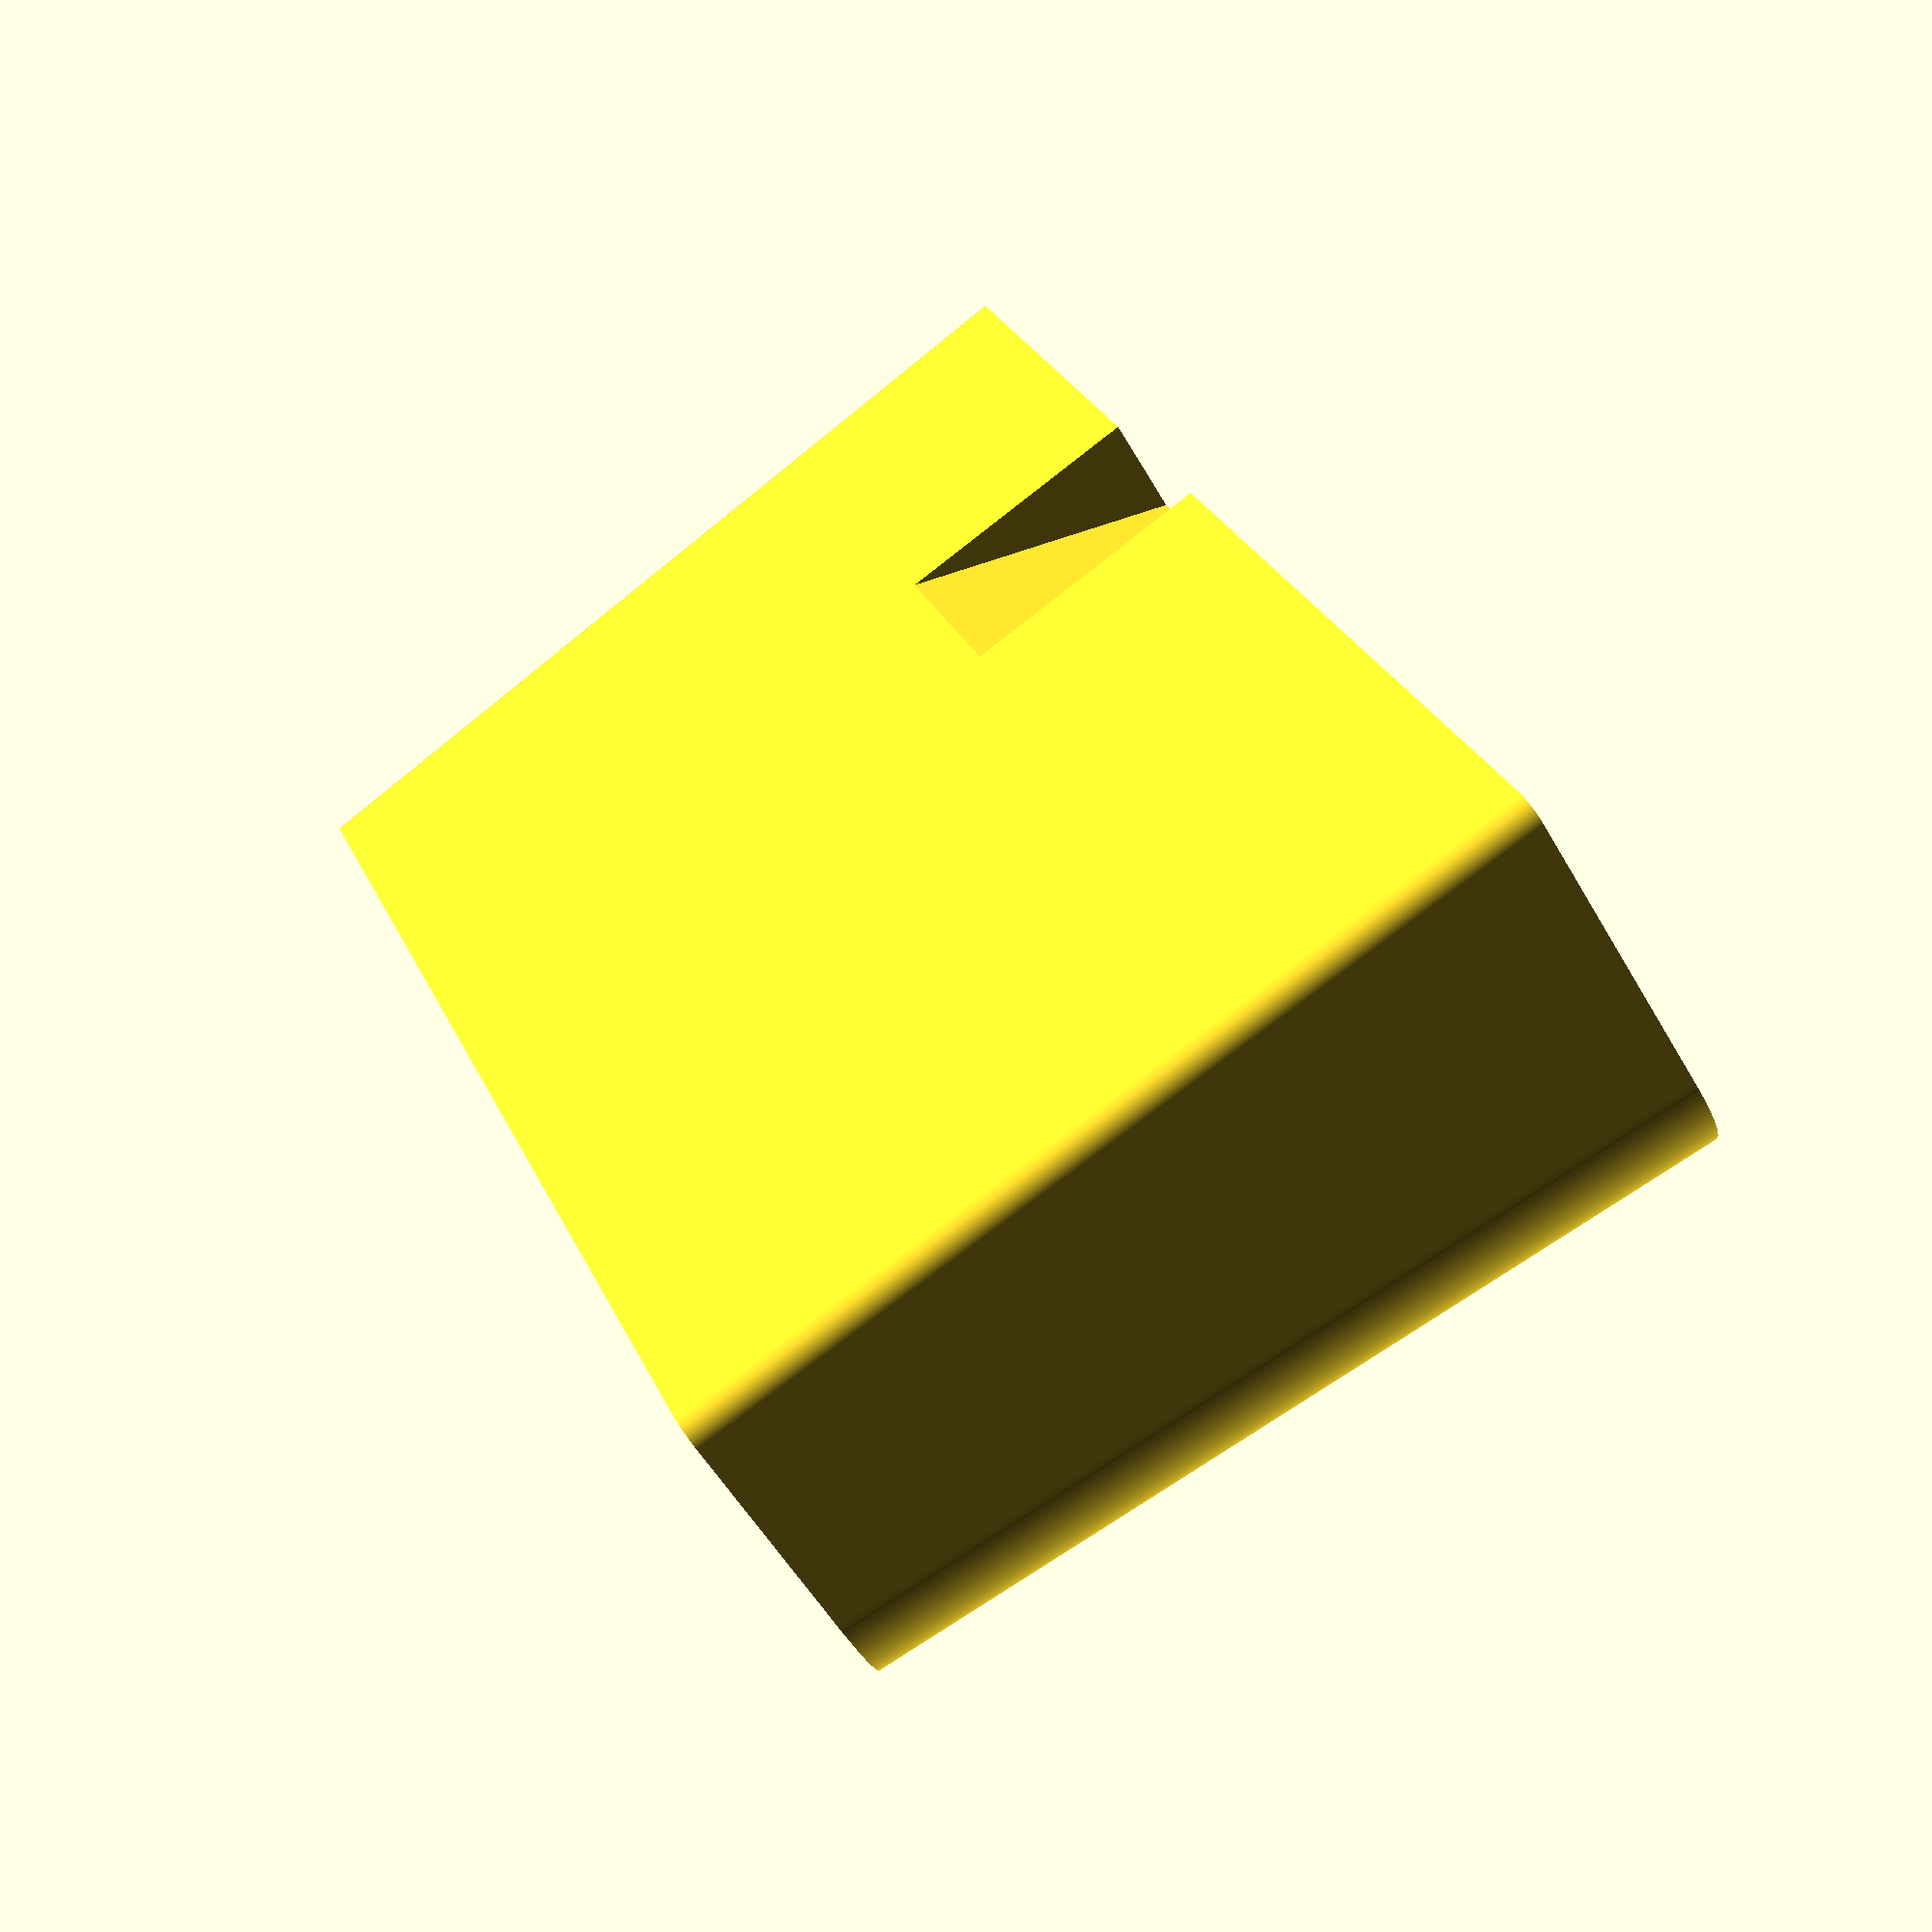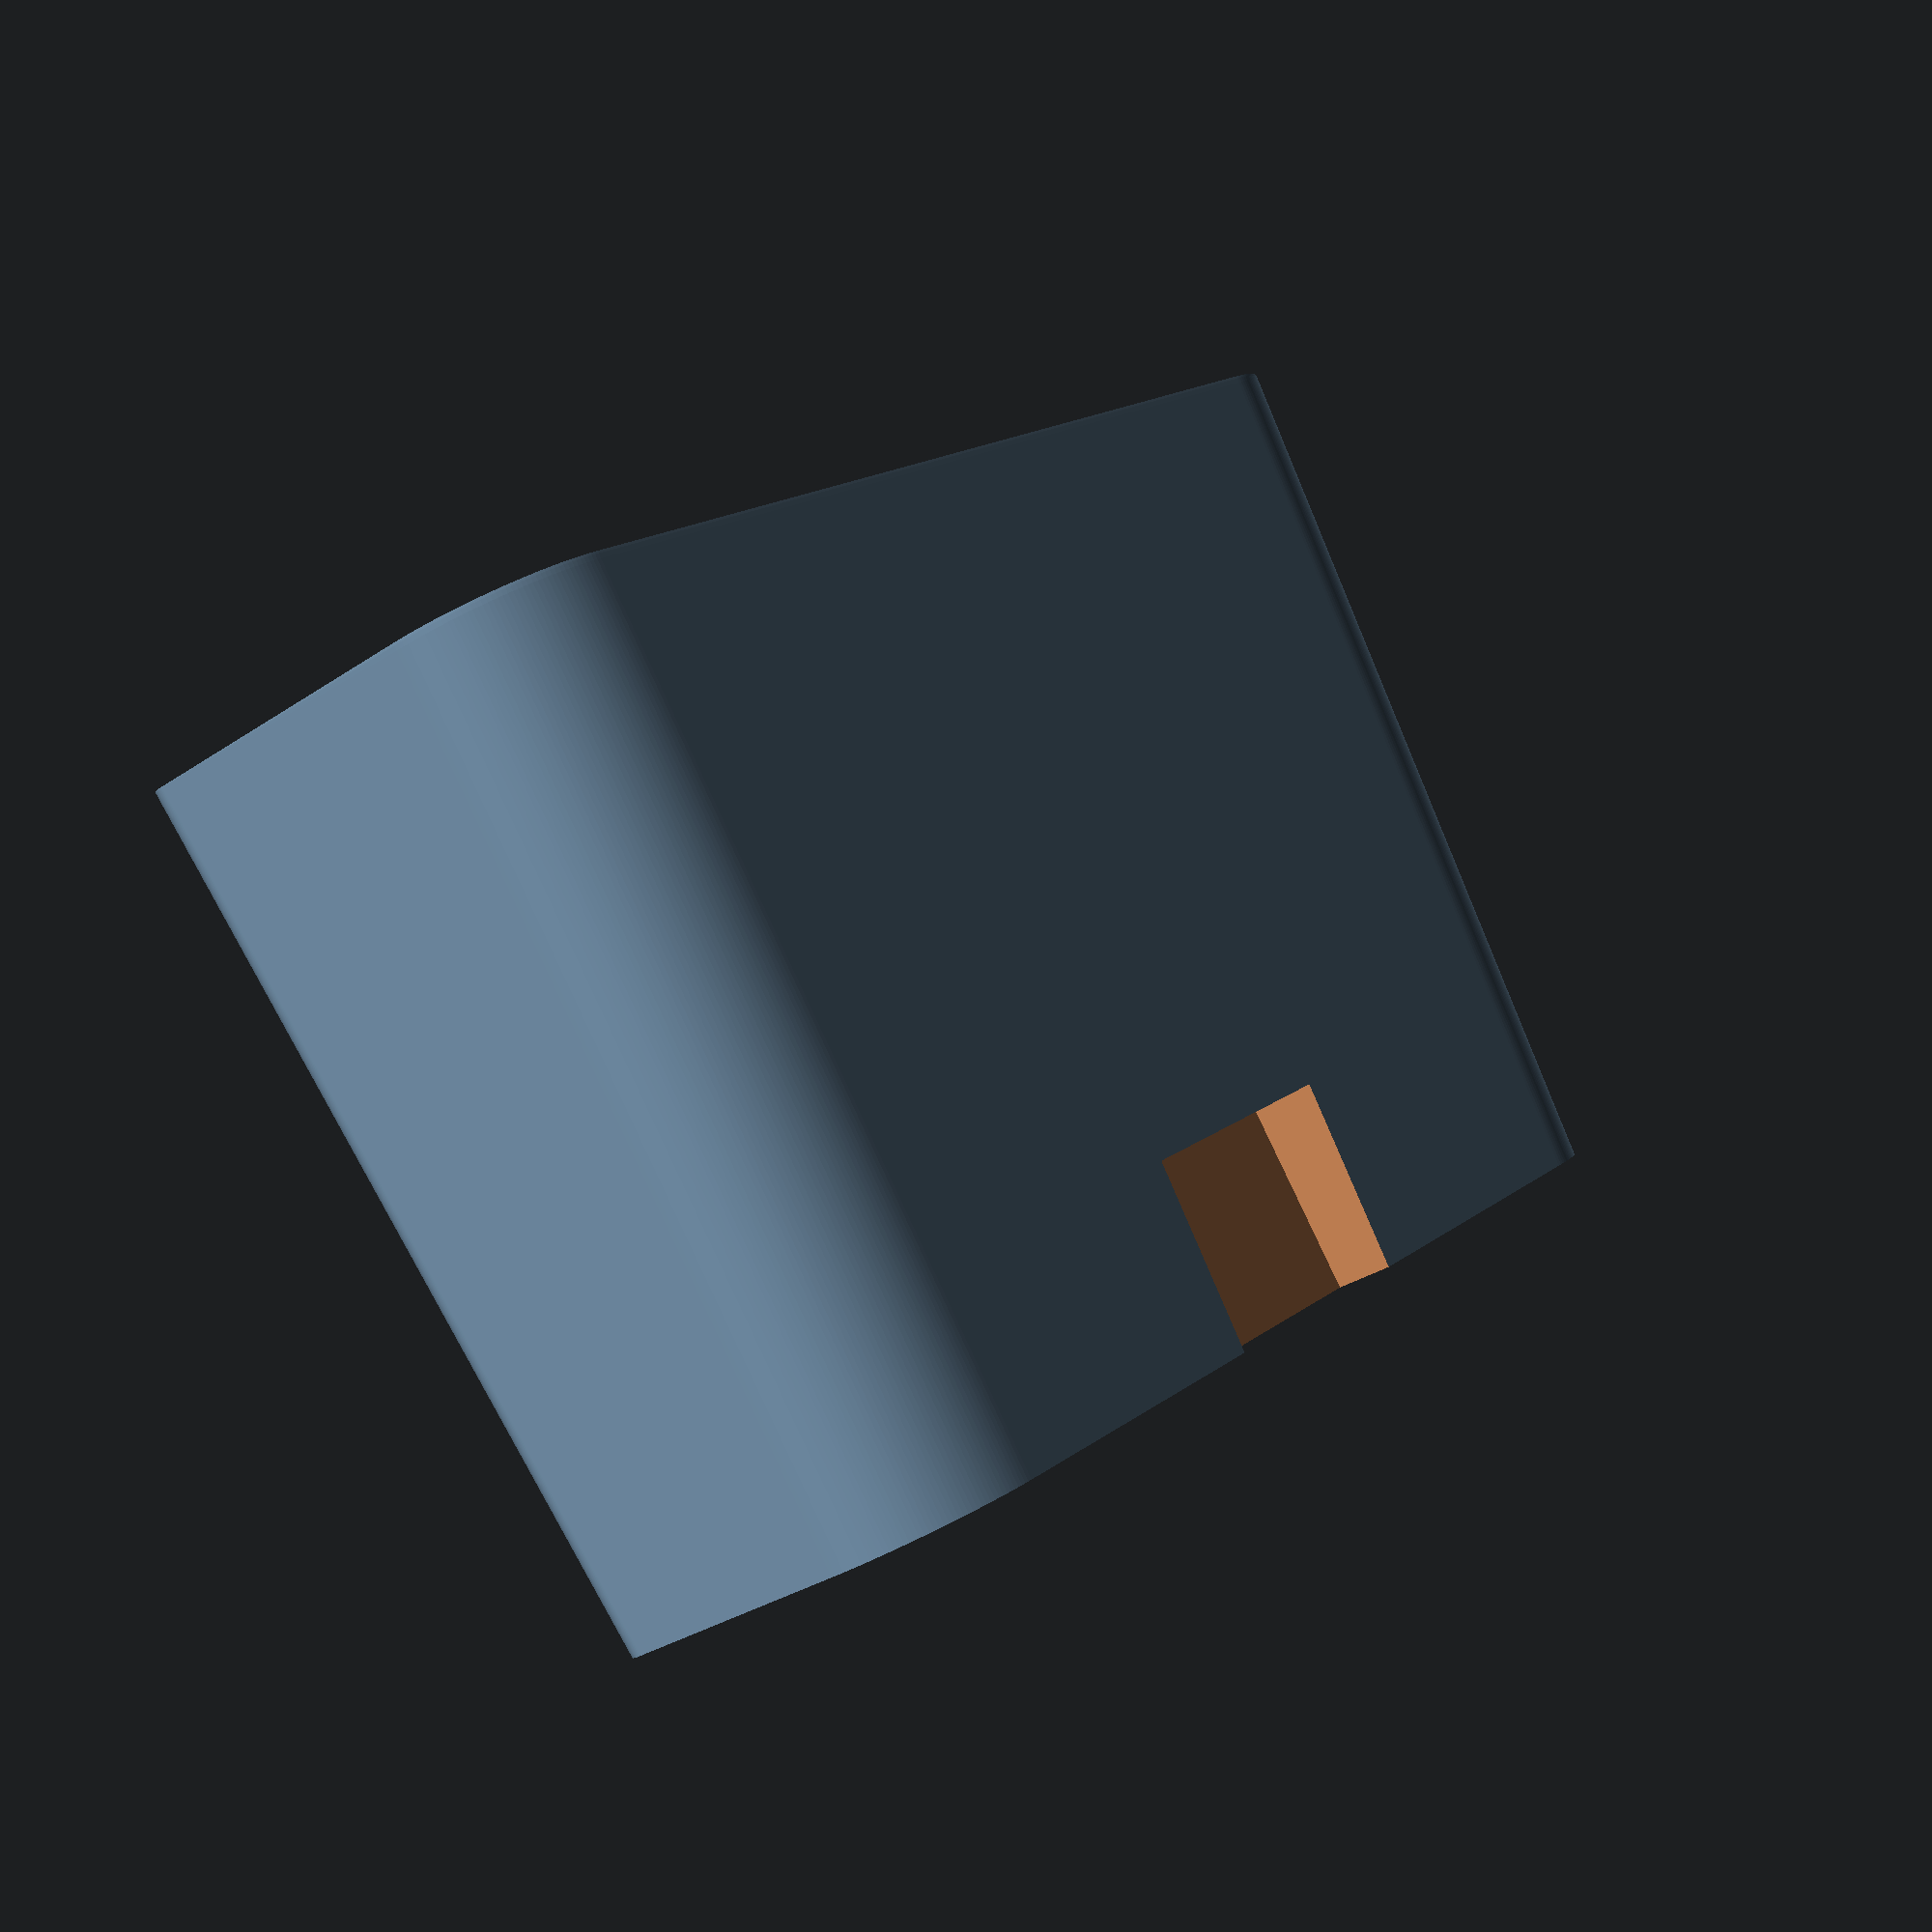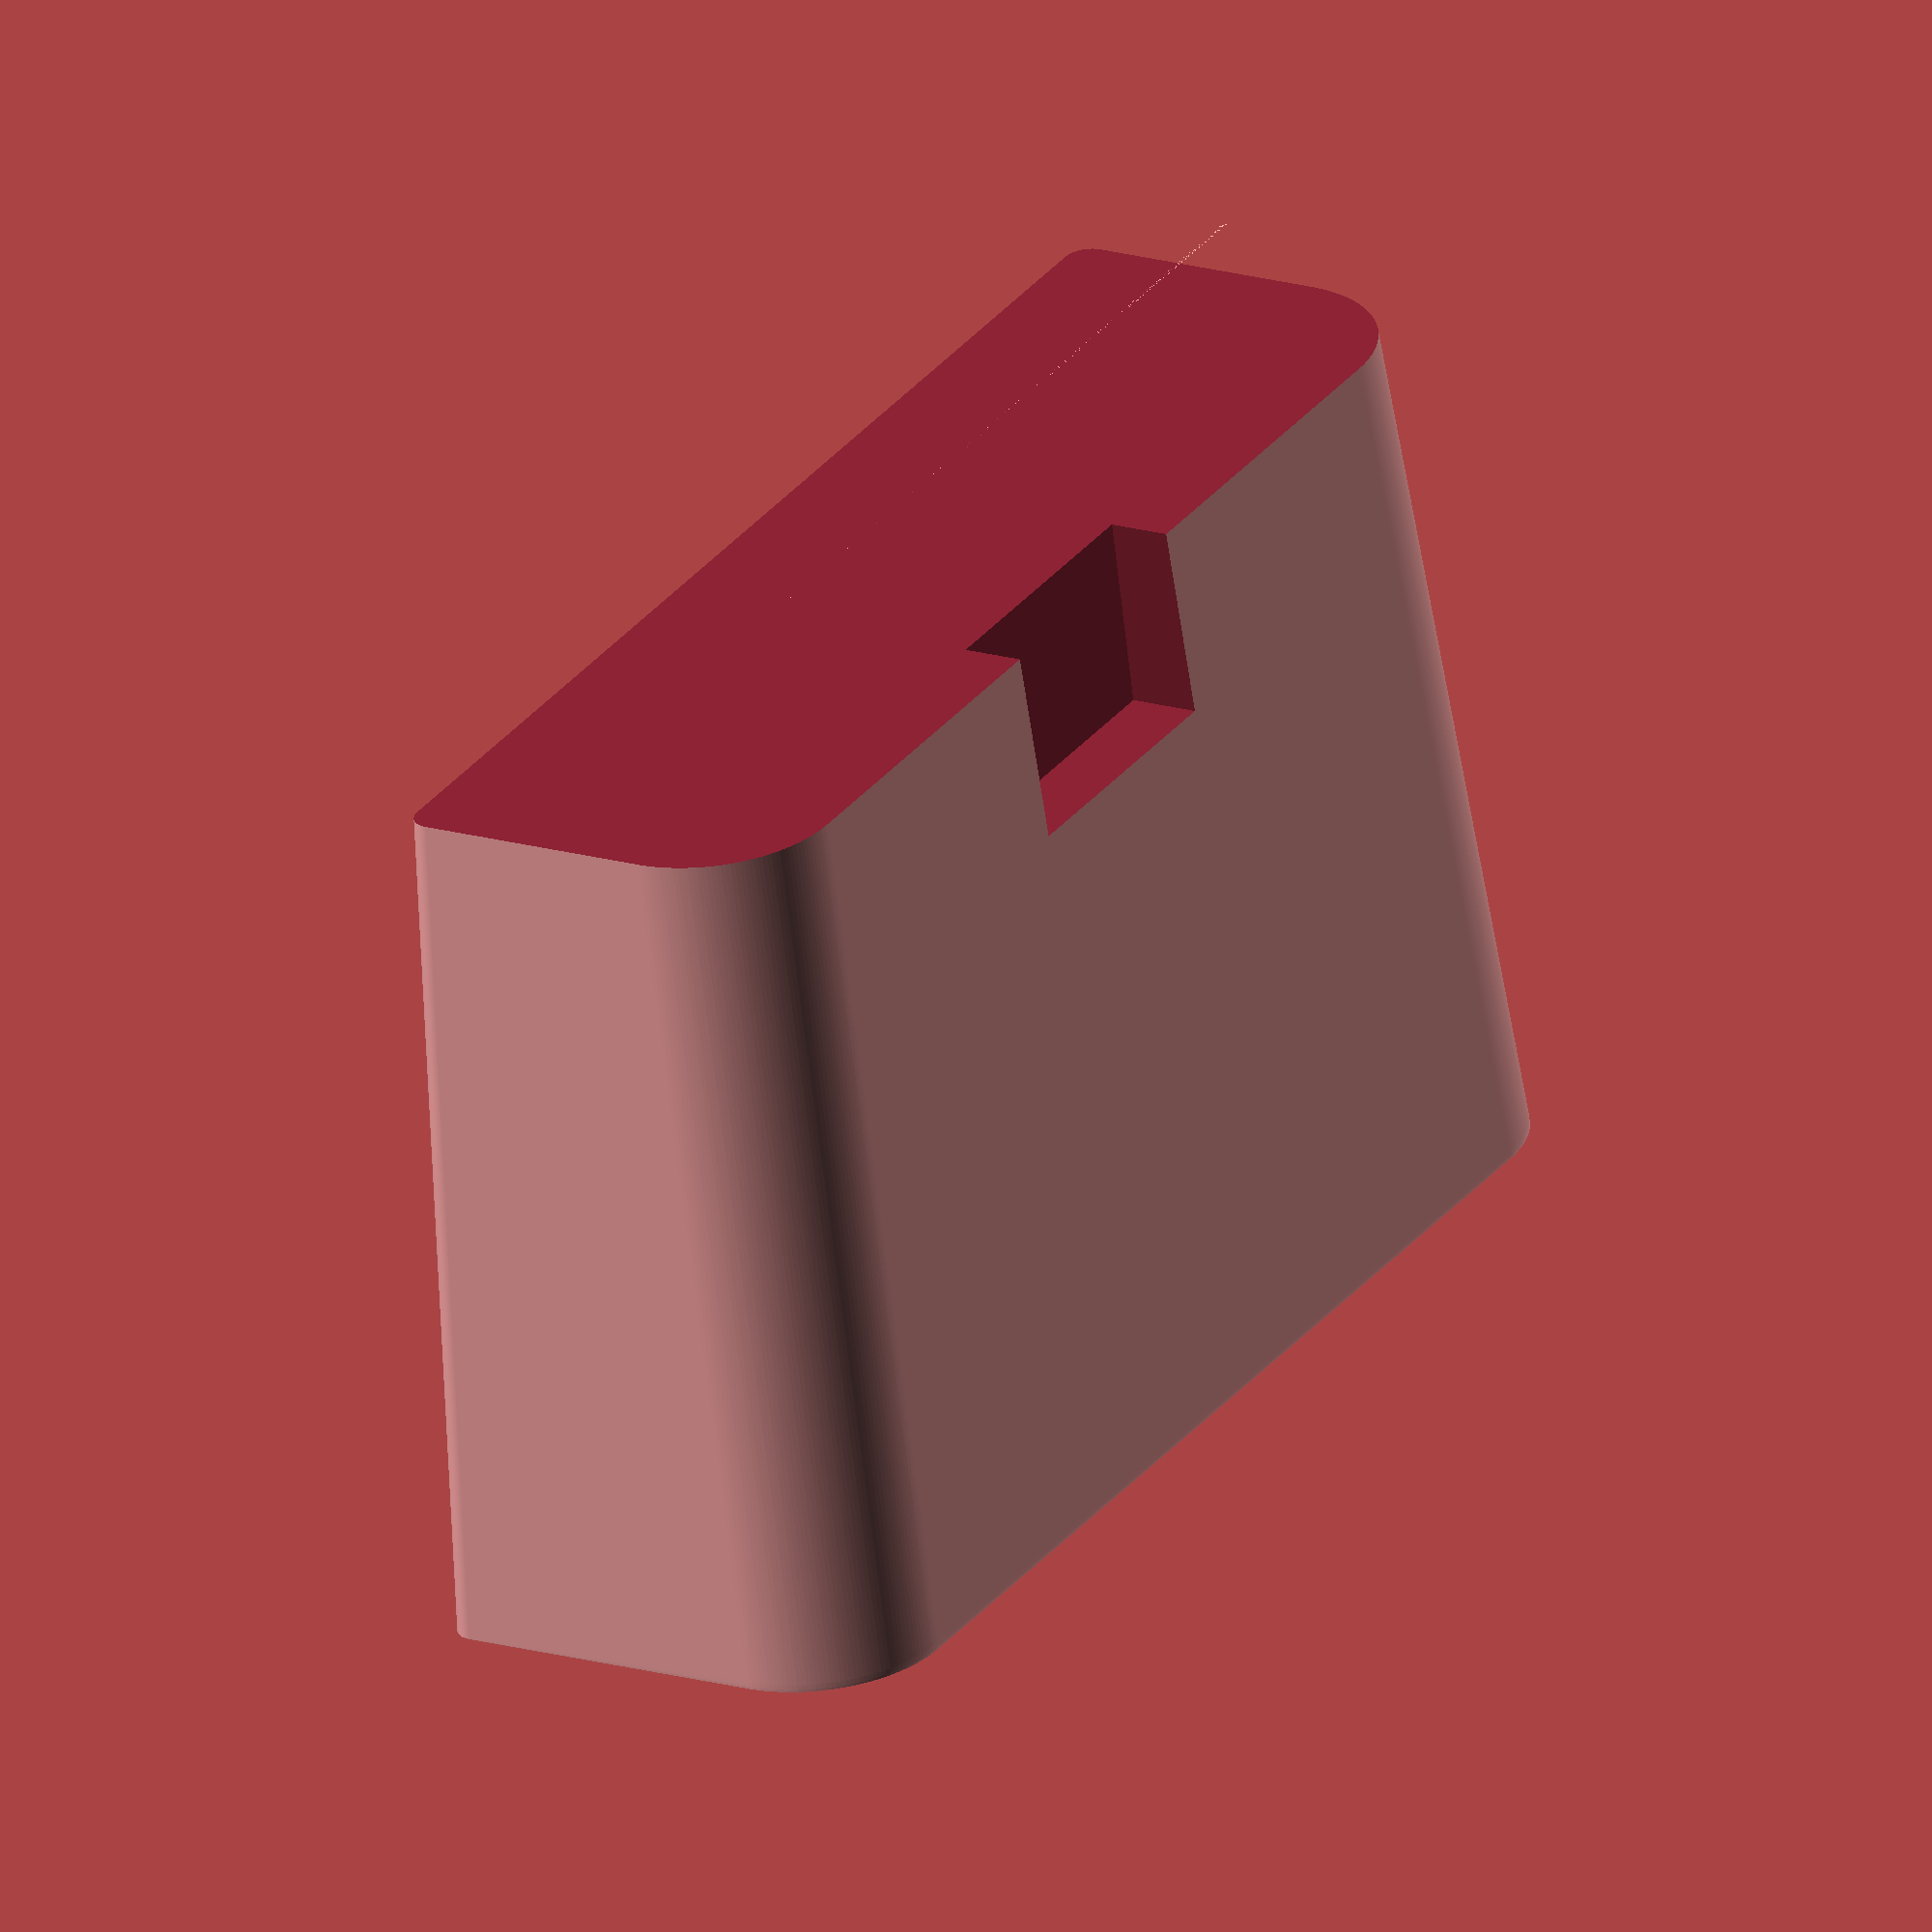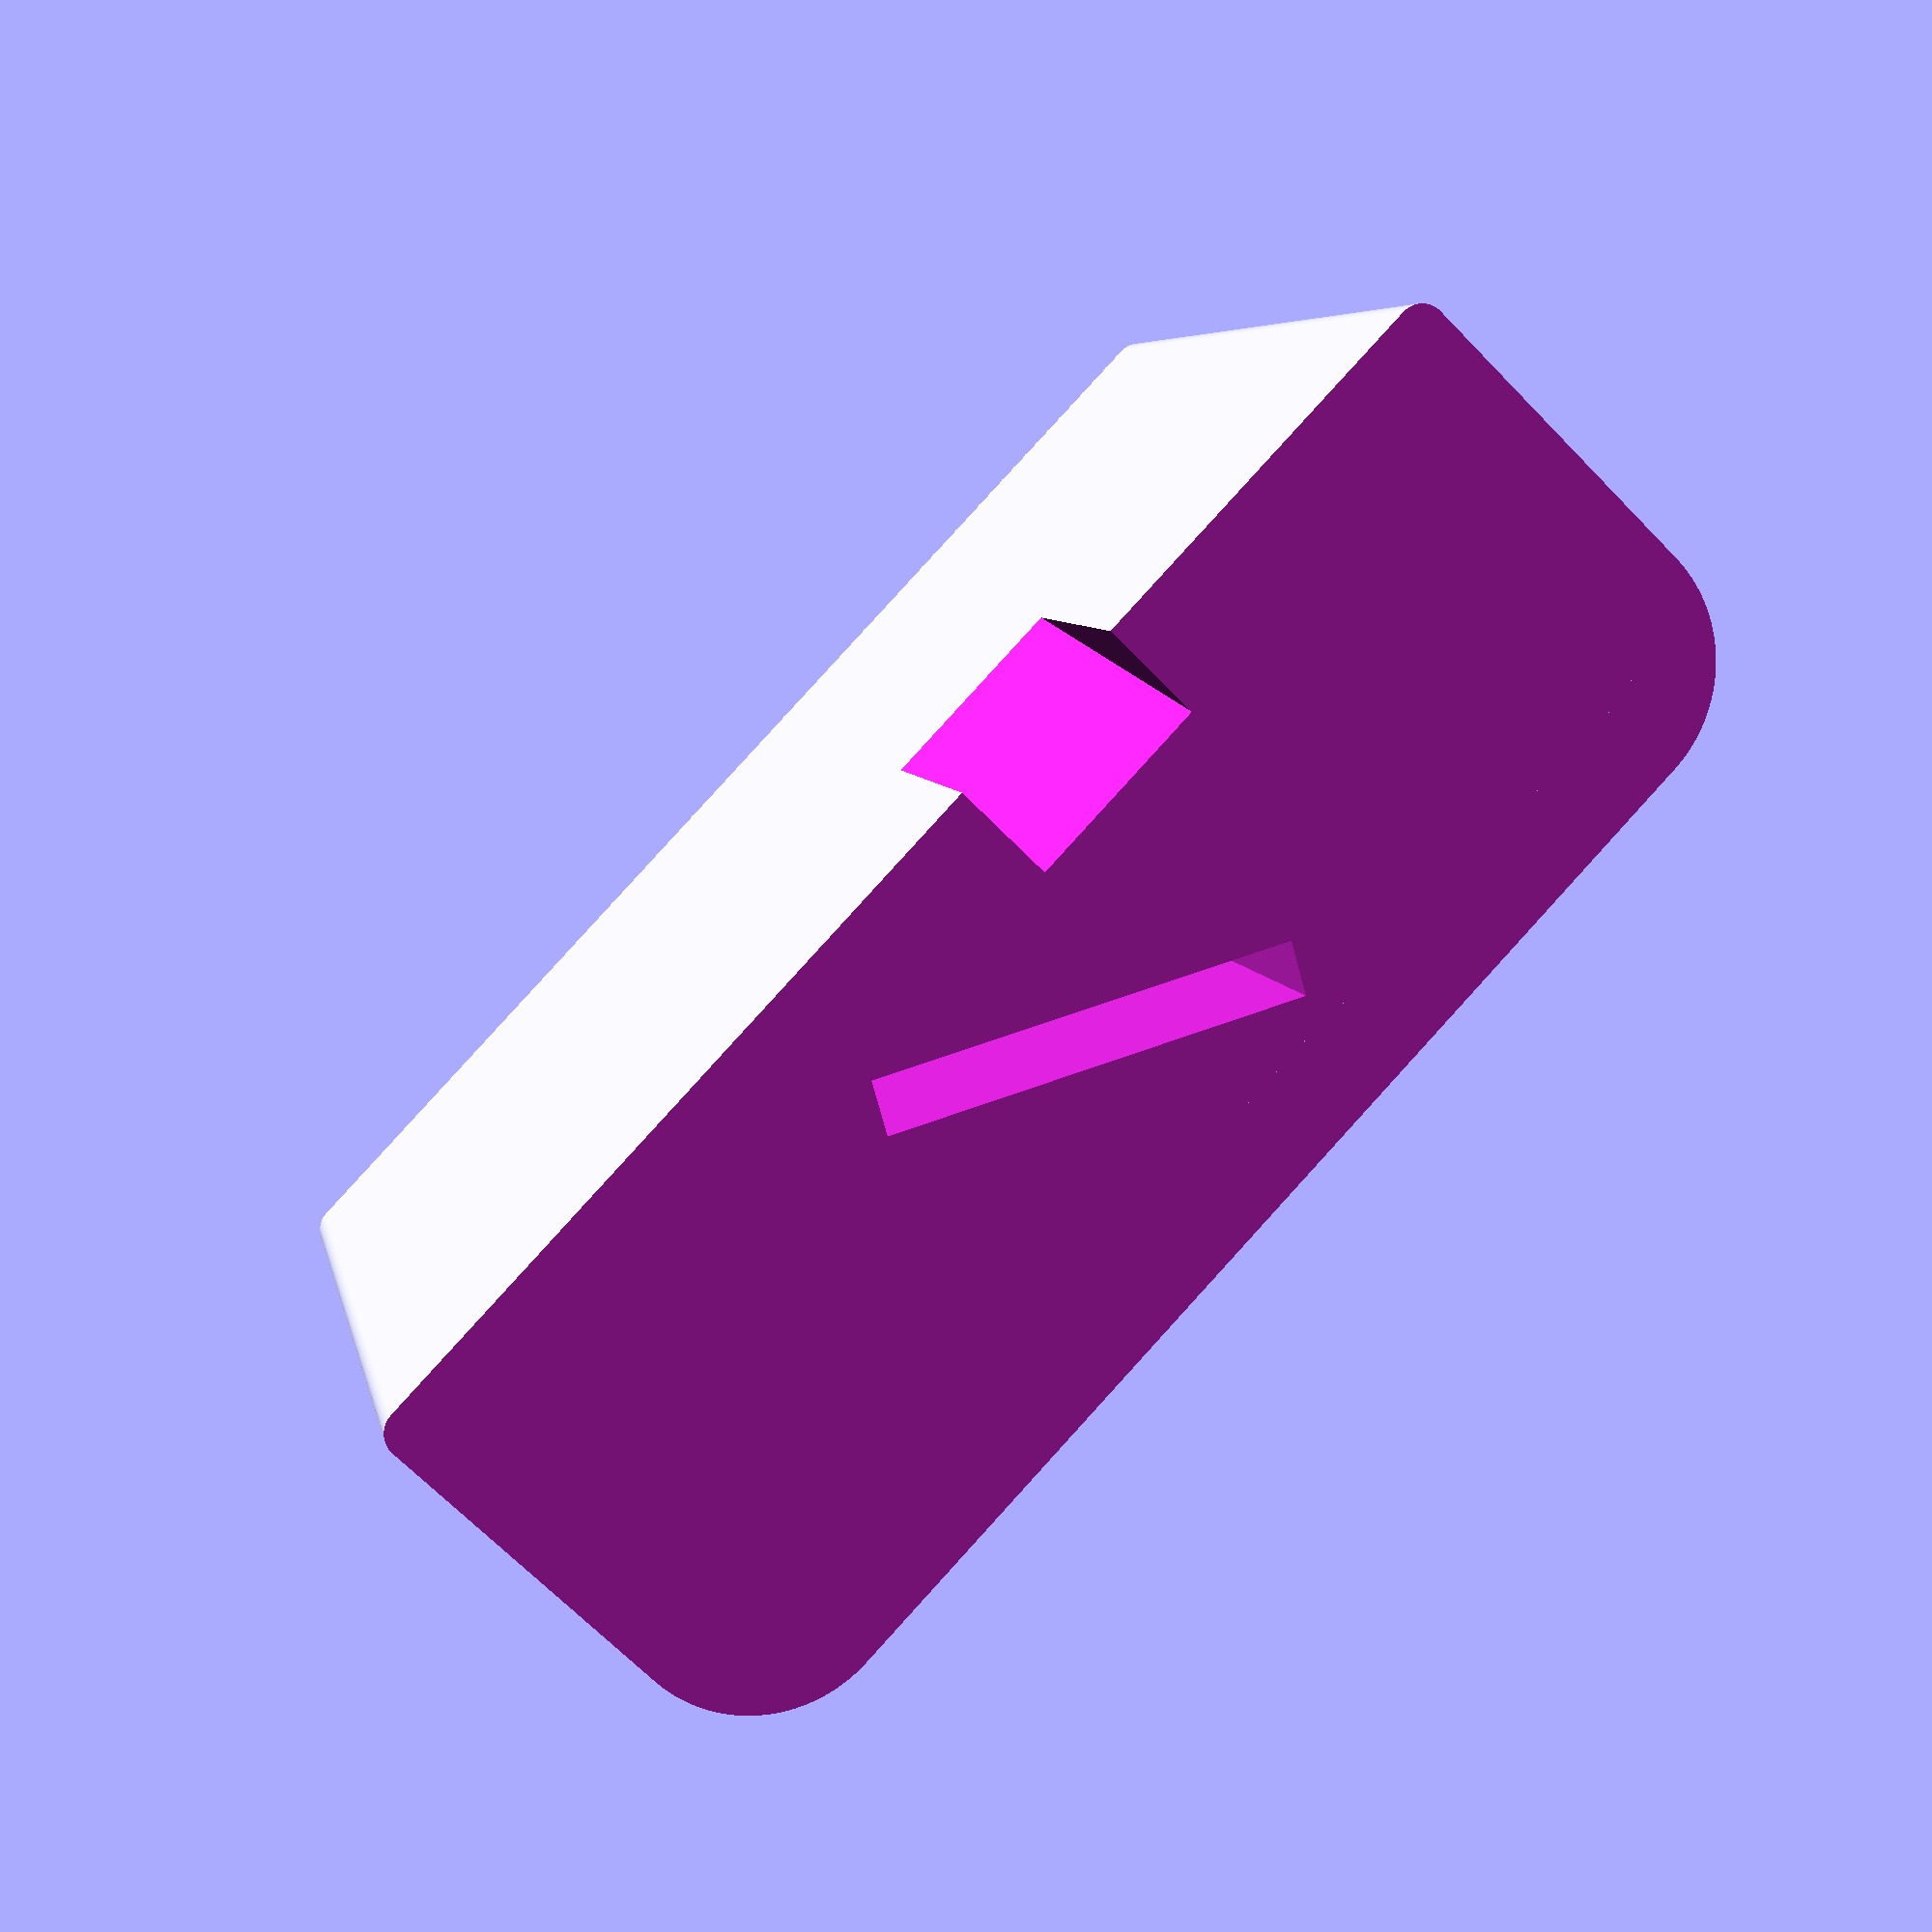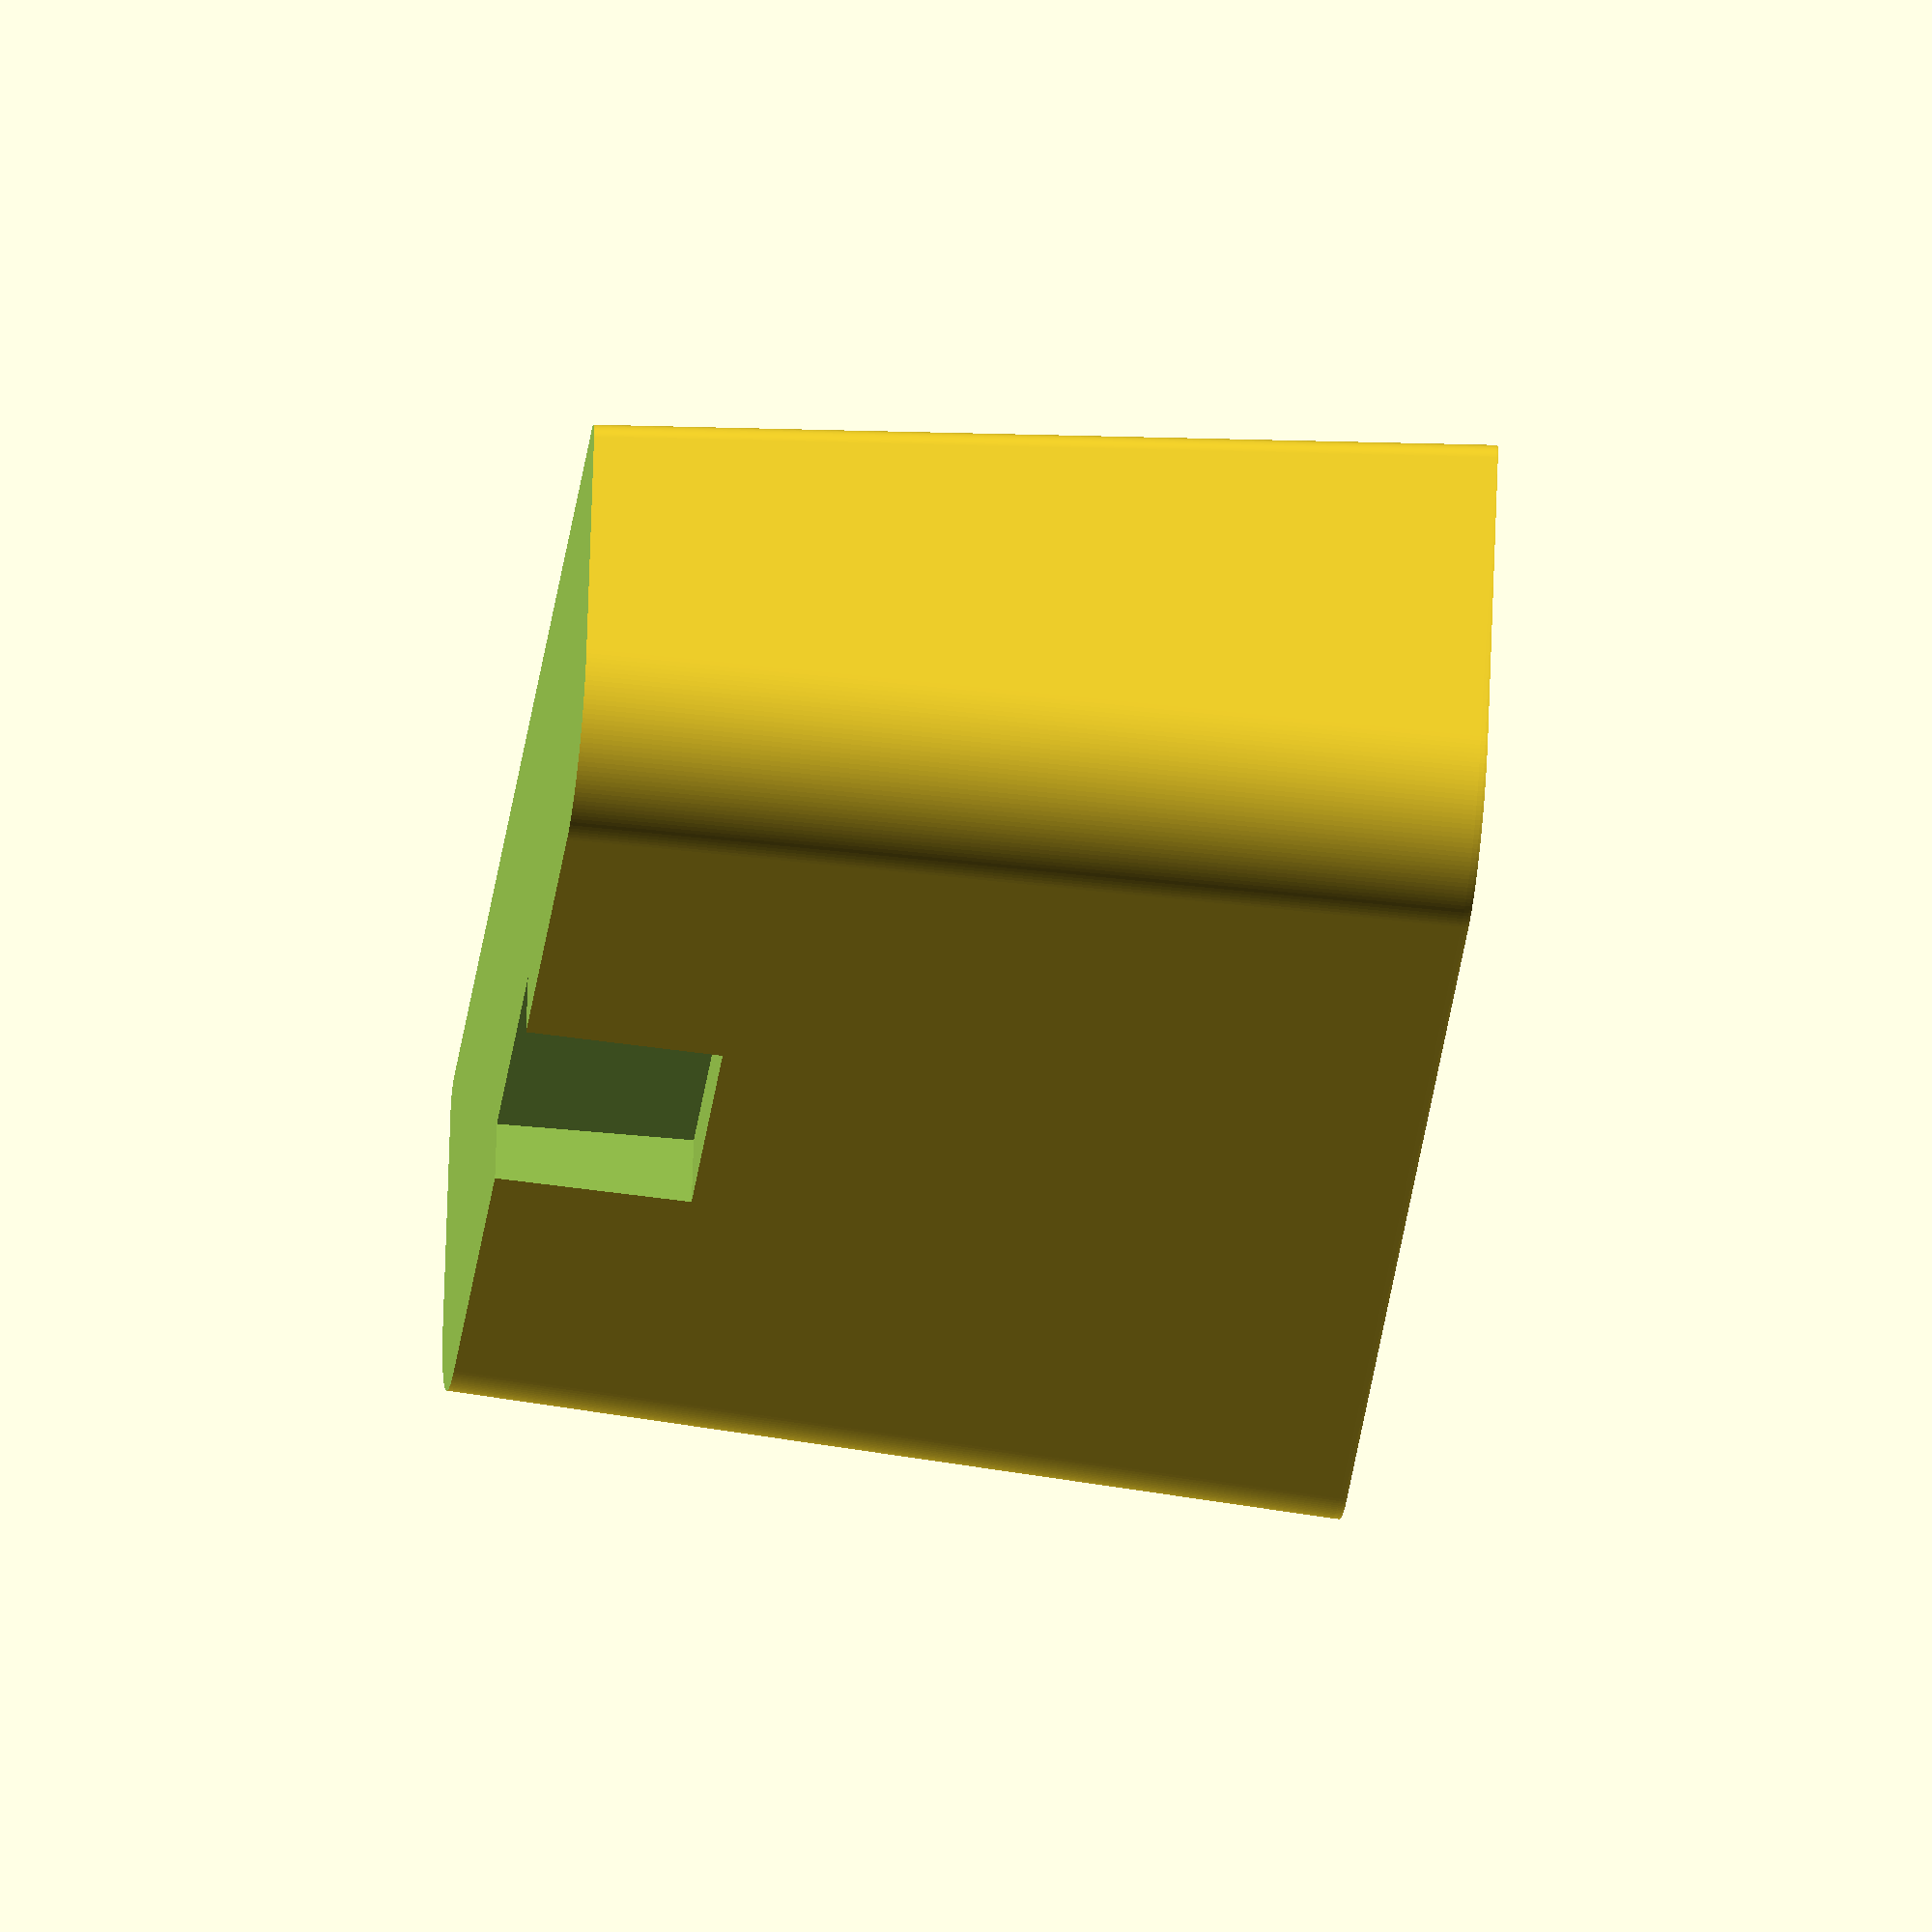
<openscad>
$fn      = 180;
top_w    =  88.0;
top_d    =  31.0;
bot_w    =  83.0;
bot_d    =  26.0;
height   =  57.0;
side     =  17.0;
frnt_rad =   8.8;
rear_rad =   1.6;
hole_x   =  26.0;
hole_y   =   3.4;
hole_z   =  40.0;
hole_rot = 360.0 - 30.0;
hole_ang =   0.0;

top_left  = -top_w / 2;
top_right =  top_w / 2;
top_frnt  =  top_d / 2;
top_rear  = -top_d / 2;

bot_left  = -bot_w / 2;
bot_right =  bot_w / 2;
bot_frnt  =  bot_d / 2;
bot_rear  = -bot_d / 2;

frnt_dia  = frnt_rad * 2;
rear_dia  = rear_rad * 2;

module base_raw () {
  hull () {
    translate ([bot_left  + rear_rad, bot_rear + rear_rad, 0])      sphere (r = rear_rad);
    translate ([bot_right - rear_rad, bot_rear + rear_rad, 0])      sphere (r = rear_rad);
    translate ([top_left  + rear_rad, top_rear + rear_rad, height]) sphere (r = rear_rad);
    translate ([top_right - rear_rad, top_rear + rear_rad, height]) sphere (r = rear_rad);

    translate ([bot_left  + frnt_rad, bot_frnt - frnt_rad, 0])      sphere (r = frnt_rad);
    translate ([bot_right - frnt_rad, bot_frnt - frnt_rad, 0])      sphere (r = frnt_rad);
    translate ([top_left  + frnt_rad, top_frnt - frnt_rad, height]) sphere (r = frnt_rad);
    translate ([top_right - frnt_rad, top_frnt - frnt_rad, height]) sphere (r = frnt_rad);
  }
}

module base () {
  difference () {
    translate ([0, 0, 0])
      base_raw ();
    translate ([top_left - 0.01, top_rear - 0.01, -frnt_rad - 0.01])
      cube ([top_w + 0.02, top_d + 0.02, frnt_rad + 0.01]);
    translate ([top_left - 0.01, top_rear - 0.01, height])
      cube ([top_w + 0.02, top_d + 0.02, frnt_rad + 0.01]);
    translate ([-9.0, bot_frnt - 4, -0.01])
      cube ([18.0, 5, 12.5]);
    rotate (a = [0, 0, hole_rot])
      translate ([-hole_x / 2, -hole_y / 2, height - hole_z])
        cube ([hole_x, hole_y, hole_z + 0.01]);
    translate ([-5, -16, height - 20])
      rotate (a = [0, 290, 90])
        cube ([30, 12.5, 10]);
  }
}

module stem (hgt = 12) {
  difference () {
    cylinder (d = 7, h = hgt);
    cylinder (d = 5, h = hgt + 0.01);
  }
}

module top_slice () {
  difference () {
    translate ([0, 0, 0])
      base ();
    translate ([top_left - 0.01, top_rear - 0.01, -frnt_rad - 0.01])
      cube ([top_w + 0.02, top_d + 0.02, frnt_rad + 0.01 + 56]);
  }

  translate ([0, 0, 56])
    stem ();
}

module bottom_slice (nostem = 0) {
  difference () {
    translate ([0, 0, 0])
      base ();
    translate ([top_left - 0.01, top_rear - 0.01, 1])
      cube ([top_w + 0.02, top_d + 0.02, frnt_rad + 0.01 + 56]);
  }

  if (!nostem)
    translate ([0, 0, 0])
      stem ();
}

module top_bottom_slice () {
  translate ([0, 30, -56])
    top_slice ();
  translate ([0, 0, 0])
    bottom_slice ();
  translate ([0, 0, 0])
    cube ([0.01, 30, 0.01]);
}

module hole_test () {
  difference () {
    translate ([-40.0 / 2, -10.0 / 2, 0])
      cube ([40.0, 10.0, 1.0]);
    translate ([-hole_x / 2, -hole_y / 2, -0.01])
      cube ([hole_x, hole_y, 25]);
  }
}

// top_bottom_slice ();
// hole_test ();
base ();

</openscad>
<views>
elev=272.9 azim=235.0 roll=234.2 proj=p view=solid
elev=271.9 azim=307.4 roll=154.5 proj=p view=wireframe
elev=243.0 azim=59.0 roll=353.8 proj=o view=wireframe
elev=171.4 azim=314.1 roll=194.6 proj=p view=wireframe
elev=226.8 azim=344.3 roll=276.5 proj=o view=solid
</views>
